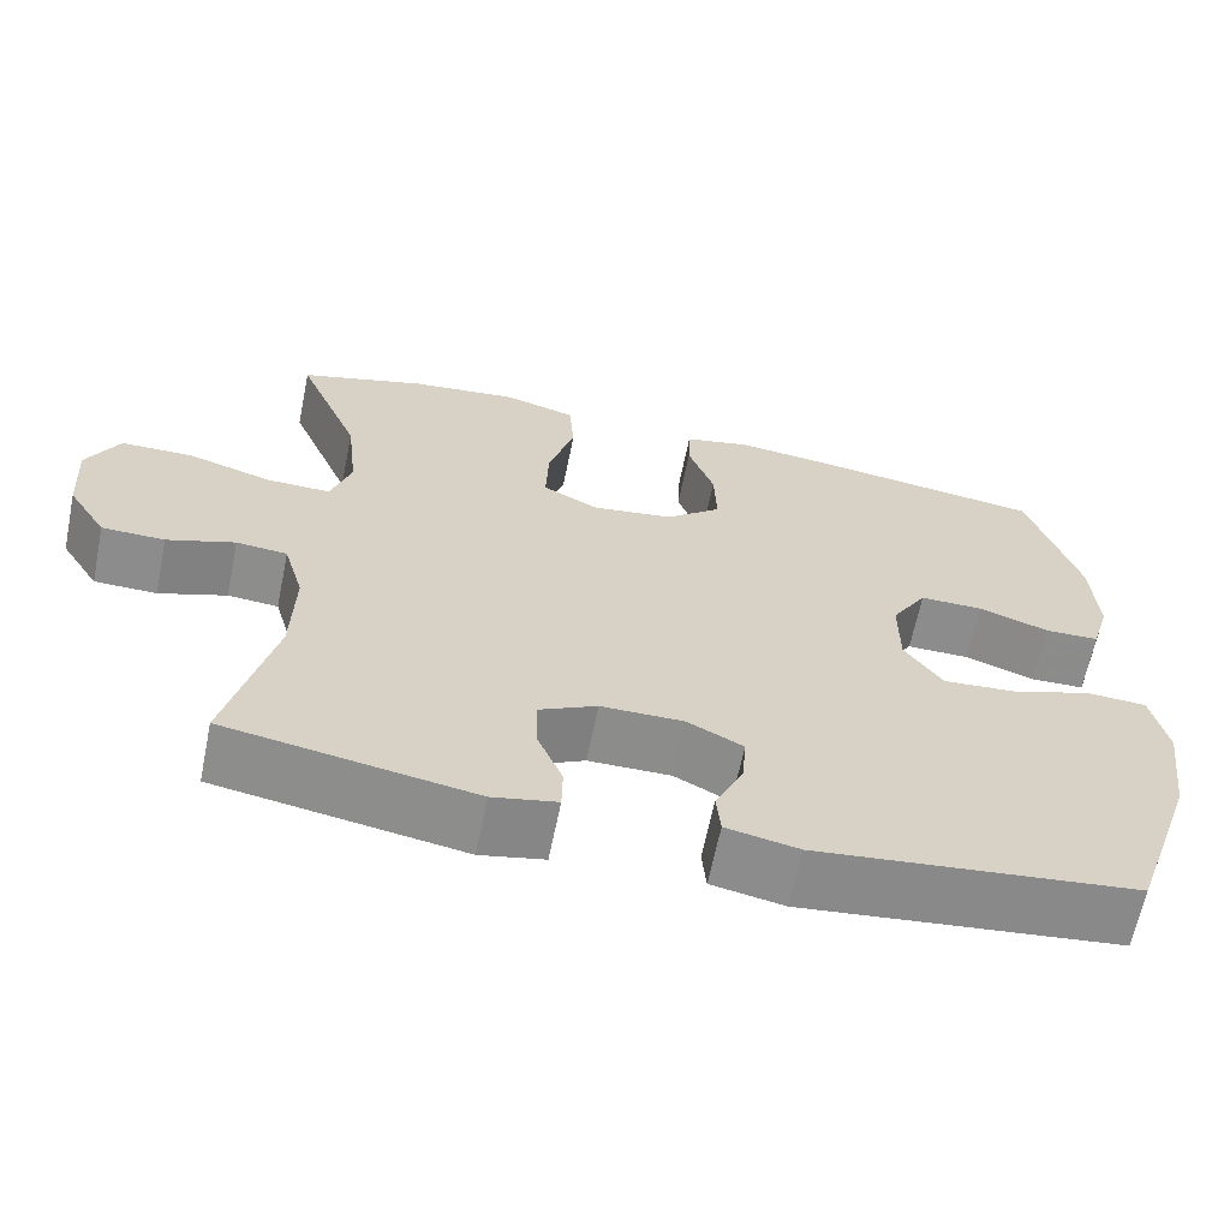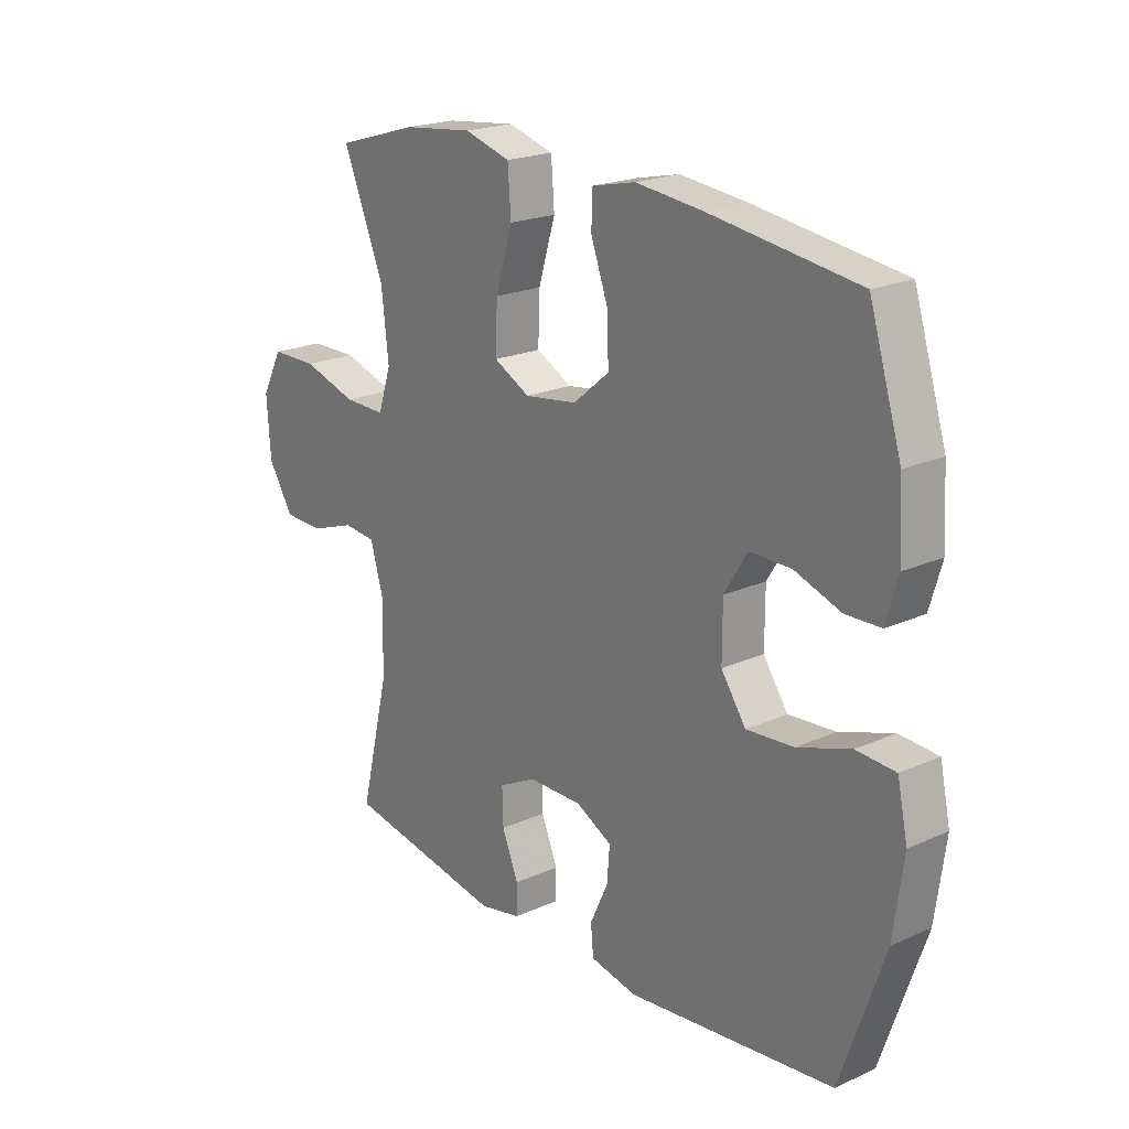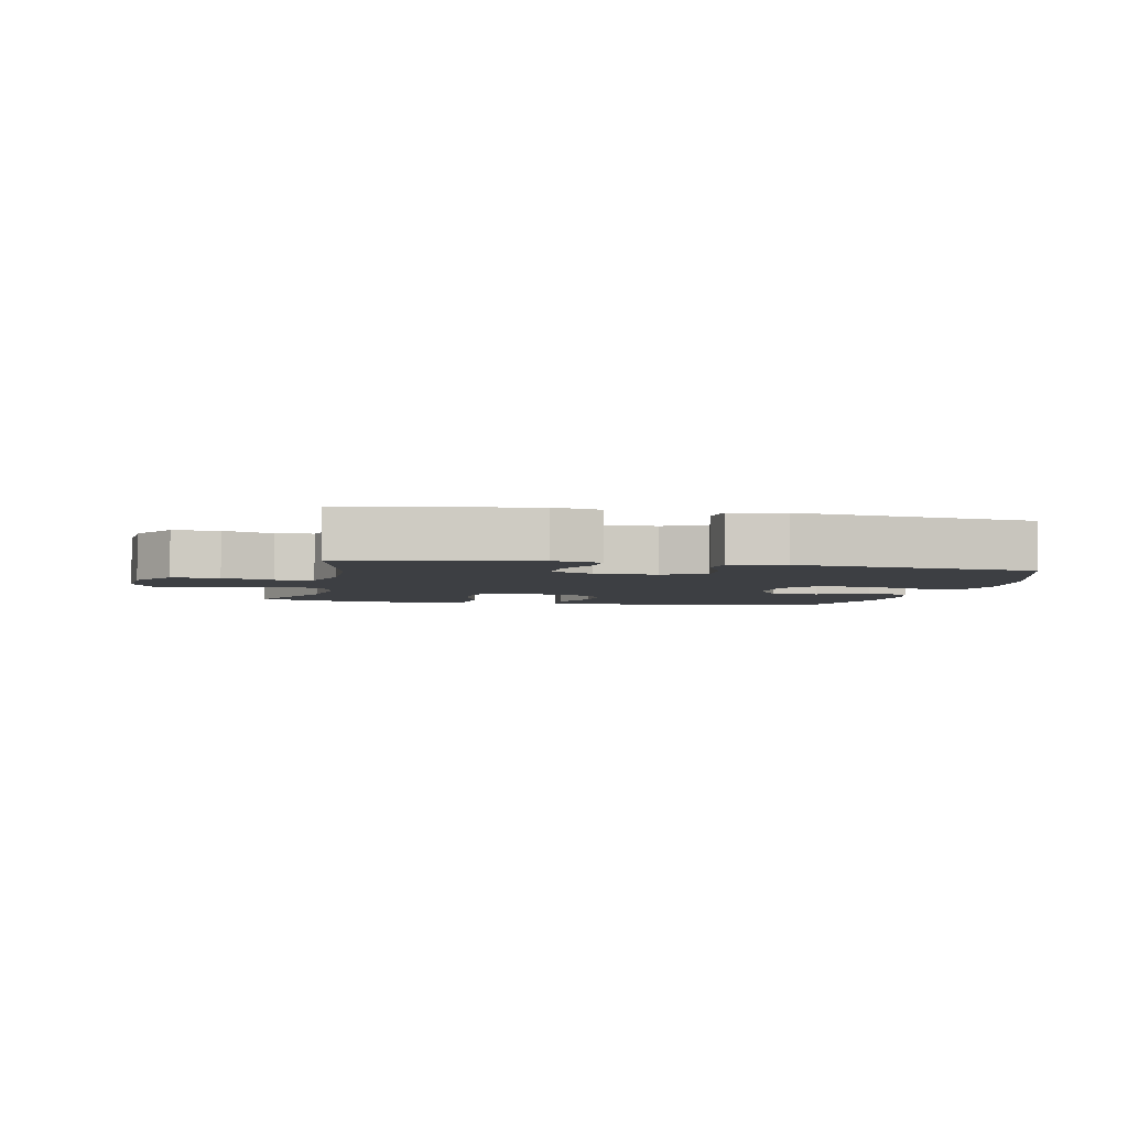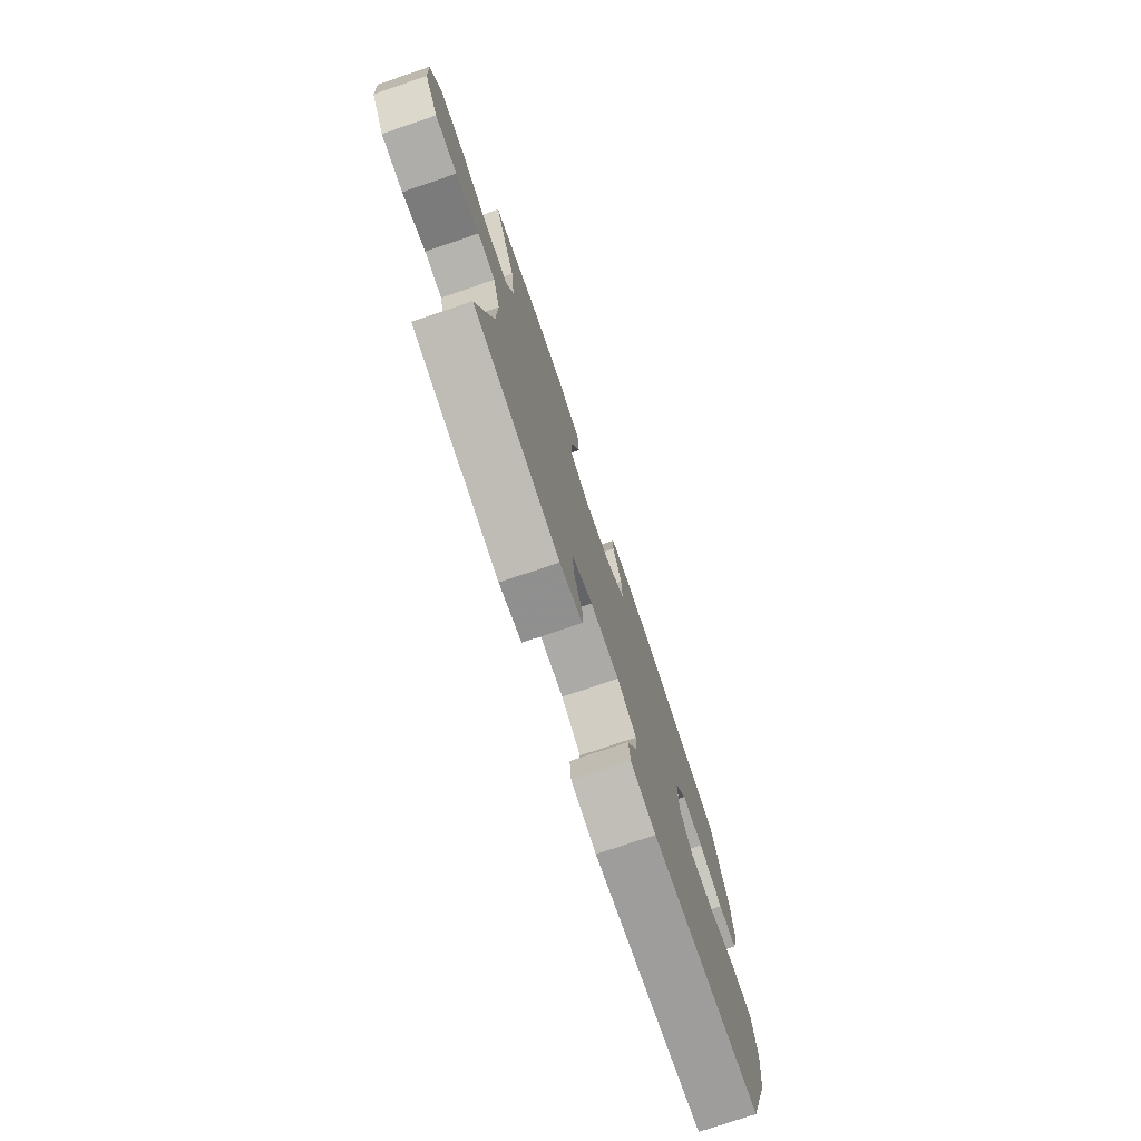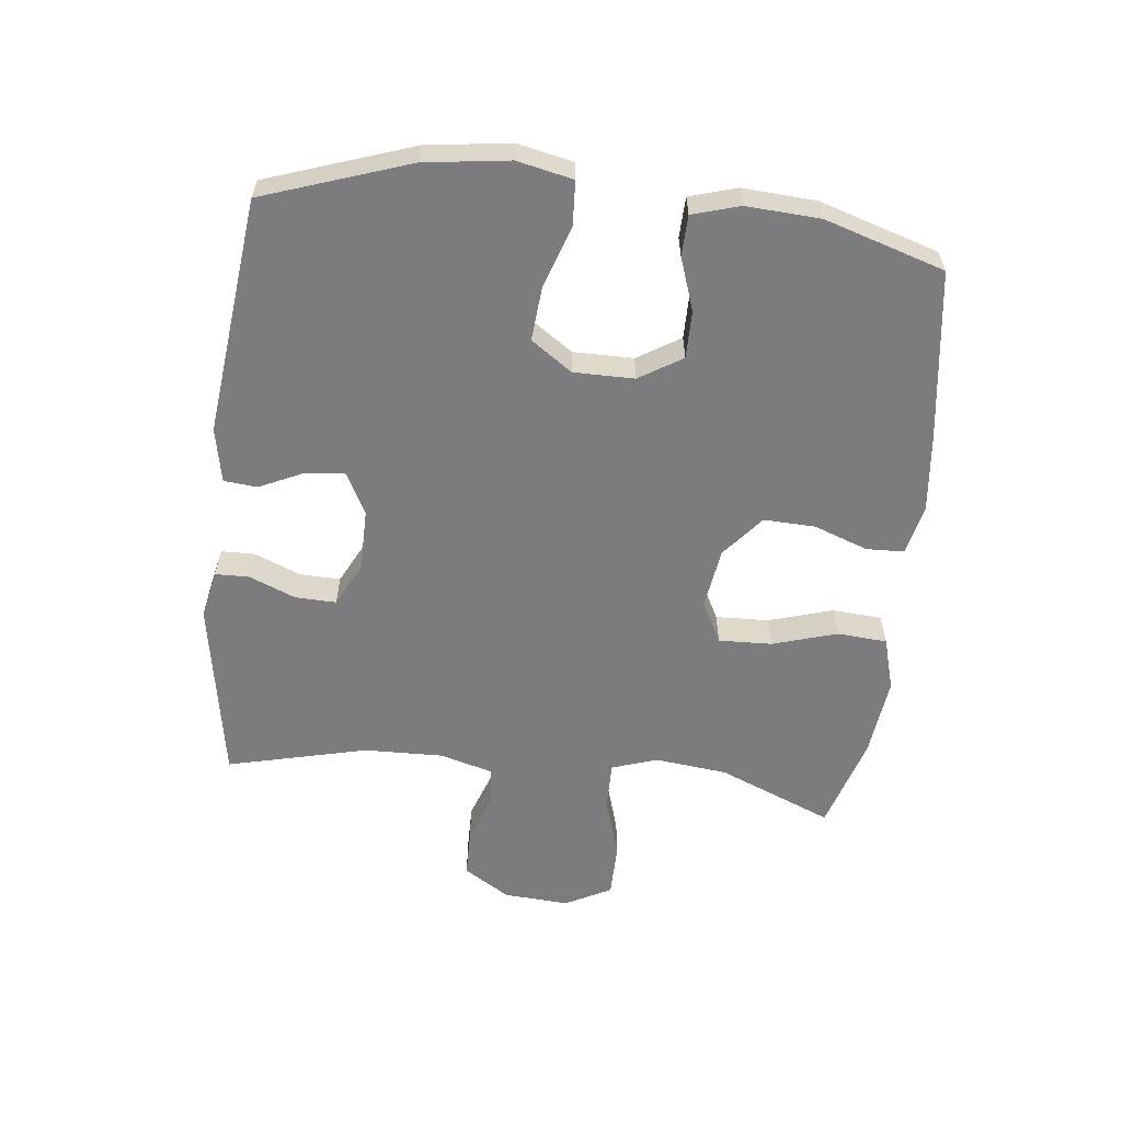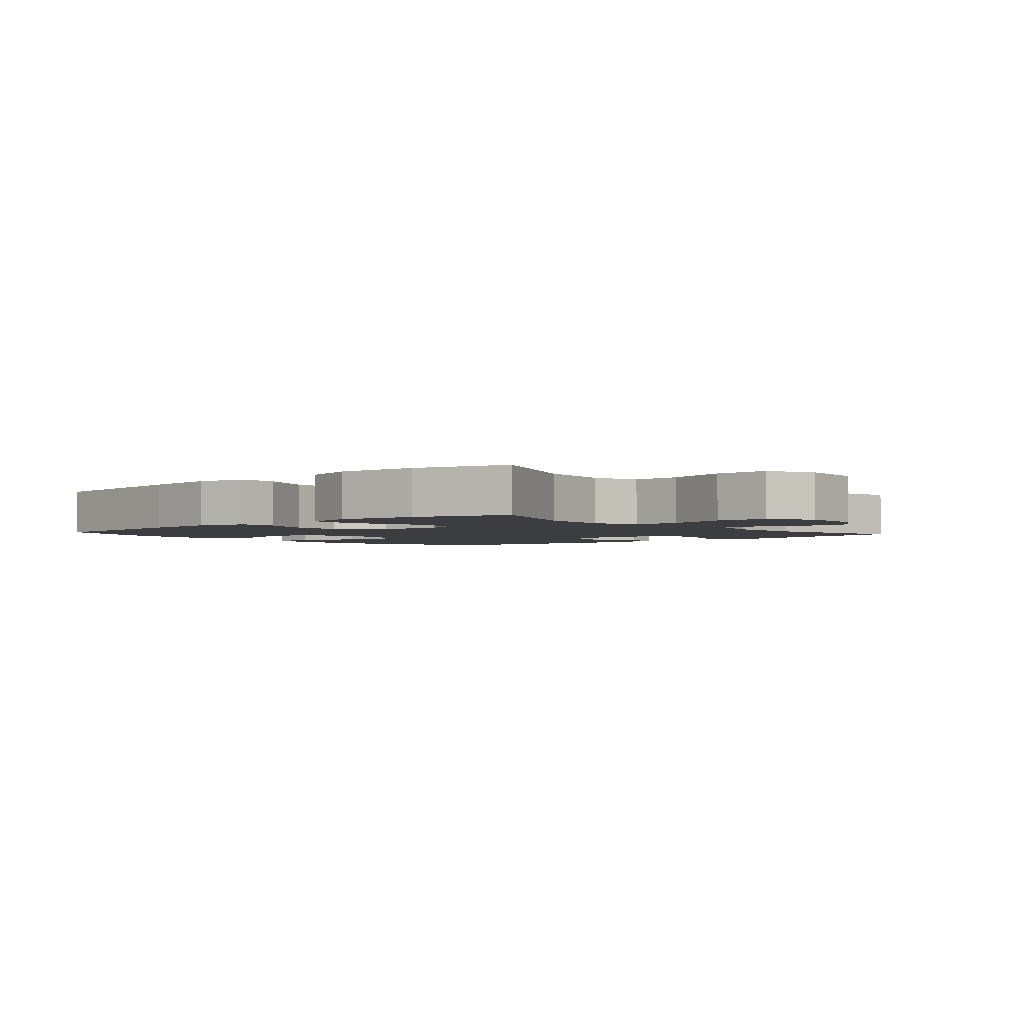
<metadata>
{"format":"obj","ext":"obj","renderer":"f3d","projection":"perspective","resolution":1024,"background":"white","views":[{"elev":-64.2,"azim":168.4,"up":"+Z"},{"elev":20.9,"azim":-128.8,"up":"+Z"},{"elev":-3.9,"azim":167.8,"up":"+Y"},{"elev":-76.4,"azim":108.7,"up":"+Z"},{"elev":-58.9,"azim":-96.4,"up":"+Y"},{"elev":-2.7,"azim":41.1,"up":"+Y"}]}
</metadata>
<code>
v -0.5 0.07 0.5
v -0.23 0.07 0.537
v -0.108 0.07 0.55
v -0.029 0.07 0.532
v -0.027 0.07 0.472
v -0.058 0.07 0.387
v -0.061 0.07 0.305
v 0.005 0.07 0.25
v 0.101 0.07 0.236
v 0.167 0.07 0.27
v 0.164 0.07 0.355
v 0.133 0.07 0.457
v 0.139 0.07 0.536
v 0.223 0.07 0.56
v 0.351 0.07 0.545
v 0.5 0.07 0.5
v 0.425 0.07 0.319
v 0.412 0.07 0.204
v 0.436 0.07 0.131
v 0.512 0.07 0.132
v 0.611 0.07 0.162
v 0.696 0.07 0.161
v 0.734 0.07 0.088
v 0.727 0.07 -0.016
v 0.681 0.07 -0.089
v 0.607 0.07 -0.09
v 0.527 0.07 -0.062
v 0.467 0.07 -0.067
v 0.443 0.07 -0.15
v 0.446 0.07 -0.277
v 0.5 0.07 -0.5
v 0.208 0.07 -0.55
v 0.132 0.07 -0.534
v 0.131 0.07 -0.48
v 0.161 0.07 -0.407
v 0.163 0.07 -0.342
v 0.094 0.07 -0.307
v -0.004 0.07 -0.306
v -0.07 0.07 -0.34
v -0.065 0.07 -0.402
v -0.032 0.07 -0.473
v -0.037 0.07 -0.526
v -0.123 0.07 -0.543
v -0.5 0.07 -0.5
v -0.579 0.07 -0.269
v -0.597 0.07 -0.135
v -0.578 0.07 -0.047
v -0.507 0.07 -0.043
v -0.41 0.07 -0.076
v -0.324 0.07 -0.083
v -0.279 0.07 -0.018
v -0.279 0.07 0.078
v -0.321 0.07 0.146
v -0.396 0.07 0.146
v -0.48 0.07 0.117
v -0.544 0.07 0.119
v -0.566 0.07 0.194
v -0.559 0.07 0.311
v -0.5 0 0.5
v -0.23 0 0.537
v -0.108 0 0.55
v -0.029 0 0.532
v -0.027 0 0.472
v -0.058 0 0.387
v -0.061 0 0.305
v 0.005 0 0.25
v 0.101 0 0.236
v 0.167 0 0.27
v 0.164 0 0.355
v 0.133 0 0.457
v 0.139 0 0.536
v 0.223 0 0.56
v 0.351 0 0.545
v 0.5 0 0.5
v 0.425 0 0.319
v 0.412 0 0.204
v 0.436 0 0.131
v 0.512 0 0.132
v 0.611 0 0.162
v 0.696 0 0.161
v 0.734 0 0.088
v 0.727 0 -0.016
v 0.681 0 -0.089
v 0.607 0 -0.09
v 0.527 0 -0.062
v 0.467 0 -0.067
v 0.443 0 -0.15
v 0.446 0 -0.277
v 0.5 0 -0.5
v 0.208 0 -0.55
v 0.132 0 -0.534
v 0.131 0 -0.48
v 0.161 0 -0.407
v 0.163 0 -0.342
v 0.094 0 -0.307
v -0.004 0 -0.306
v -0.07 0 -0.34
v -0.065 0 -0.402
v -0.032 0 -0.473
v -0.037 0 -0.526
v -0.123 0 -0.543
v -0.5 0 -0.5
v -0.579 0 -0.269
v -0.597 0 -0.135
v -0.578 0 -0.047
v -0.507 0 -0.043
v -0.41 0 -0.076
v -0.324 0 -0.083
v -0.279 0 -0.018
v -0.279 0 0.078
v -0.321 0 0.146
v -0.396 0 0.146
v -0.48 0 0.117
v -0.544 0 0.119
v -0.566 0 0.194
v -0.559 0 0.311
f 54 55 56 57
f 53 54 57 58
f 46 47 48 49
f 46 49 50
f 45 46 50
f 44 45 50
f 43 44 50 51
f 40 41 42 43
f 39 40 43 51
f 32 33 34 35
f 30 31 32 35
f 29 30 35 36
f 28 29 36 37
f 24 25 26 27
f 24 27 28
f 23 24 28
f 20 21 22 23
f 19 20 23 28
f 18 19 28 37
f 14 15 16 17
f 11 12 13 14
f 10 11 14 17
f 9 10 17 18
f 3 4 5 6
f 3 6 7
f 2 3 7
f 53 58 1 2
f 52 53 2 7
f 38 39 51 52
f 38 52 7 8
f 9 18 37 38
f 8 9 38
f 115 114 113 112
f 116 115 112 111
f 107 106 105 104
f 108 107 104
f 108 104 103
f 108 103 102
f 109 108 102 101
f 101 100 99 98
f 109 101 98 97
f 93 92 91 90
f 93 90 89 88
f 94 93 88 87
f 95 94 87 86
f 85 84 83 82
f 86 85 82
f 86 82 81
f 81 80 79 78
f 86 81 78 77
f 95 86 77 76
f 75 74 73 72
f 72 71 70 69
f 75 72 69 68
f 76 75 68 67
f 64 63 62 61
f 65 64 61
f 65 61 60
f 60 59 116 111
f 65 60 111 110
f 110 109 97 96
f 66 65 110 96
f 96 95 76 67
f 96 67 66
f 1 59 60 2
f 2 60 61 3
f 3 61 62 4
f 4 62 63 5
f 5 63 64 6
f 6 64 65 7
f 7 65 66 8
f 8 66 67 9
f 9 67 68 10
f 10 68 69 11
f 11 69 70 12
f 12 70 71 13
f 13 71 72 14
f 14 72 73 15
f 15 73 74 16
f 16 74 75 17
f 17 75 76 18
f 18 76 77 19
f 19 77 78 20
f 20 78 79 21
f 21 79 80 22
f 22 80 81 23
f 23 81 82 24
f 24 82 83 25
f 25 83 84 26
f 26 84 85 27
f 27 85 86 28
f 28 86 87 29
f 29 87 88 30
f 30 88 89 31
f 31 89 90 32
f 32 90 91 33
f 33 91 92 34
f 34 92 93 35
f 35 93 94 36
f 36 94 95 37
f 37 95 96 38
f 38 96 97 39
f 39 97 98 40
f 40 98 99 41
f 41 99 100 42
f 42 100 101 43
f 43 101 102 44
f 44 102 103 45
f 45 103 104 46
f 46 104 105 47
f 47 105 106 48
f 48 106 107 49
f 49 107 108 50
f 50 108 109 51
f 51 109 110 52
f 52 110 111 53
f 53 111 112 54
f 54 112 113 55
f 55 113 114 56
f 56 114 115 57
f 57 115 116 58
f 58 116 59 1

</code>
